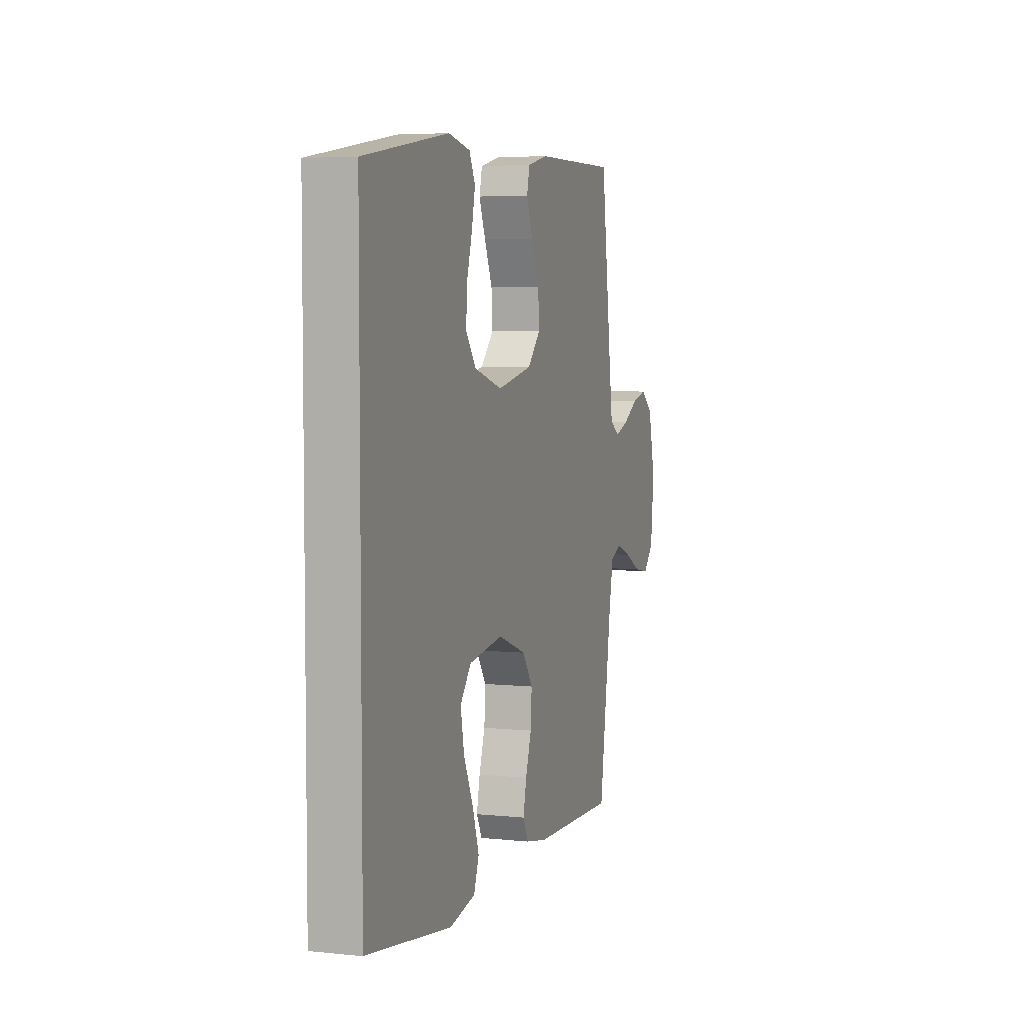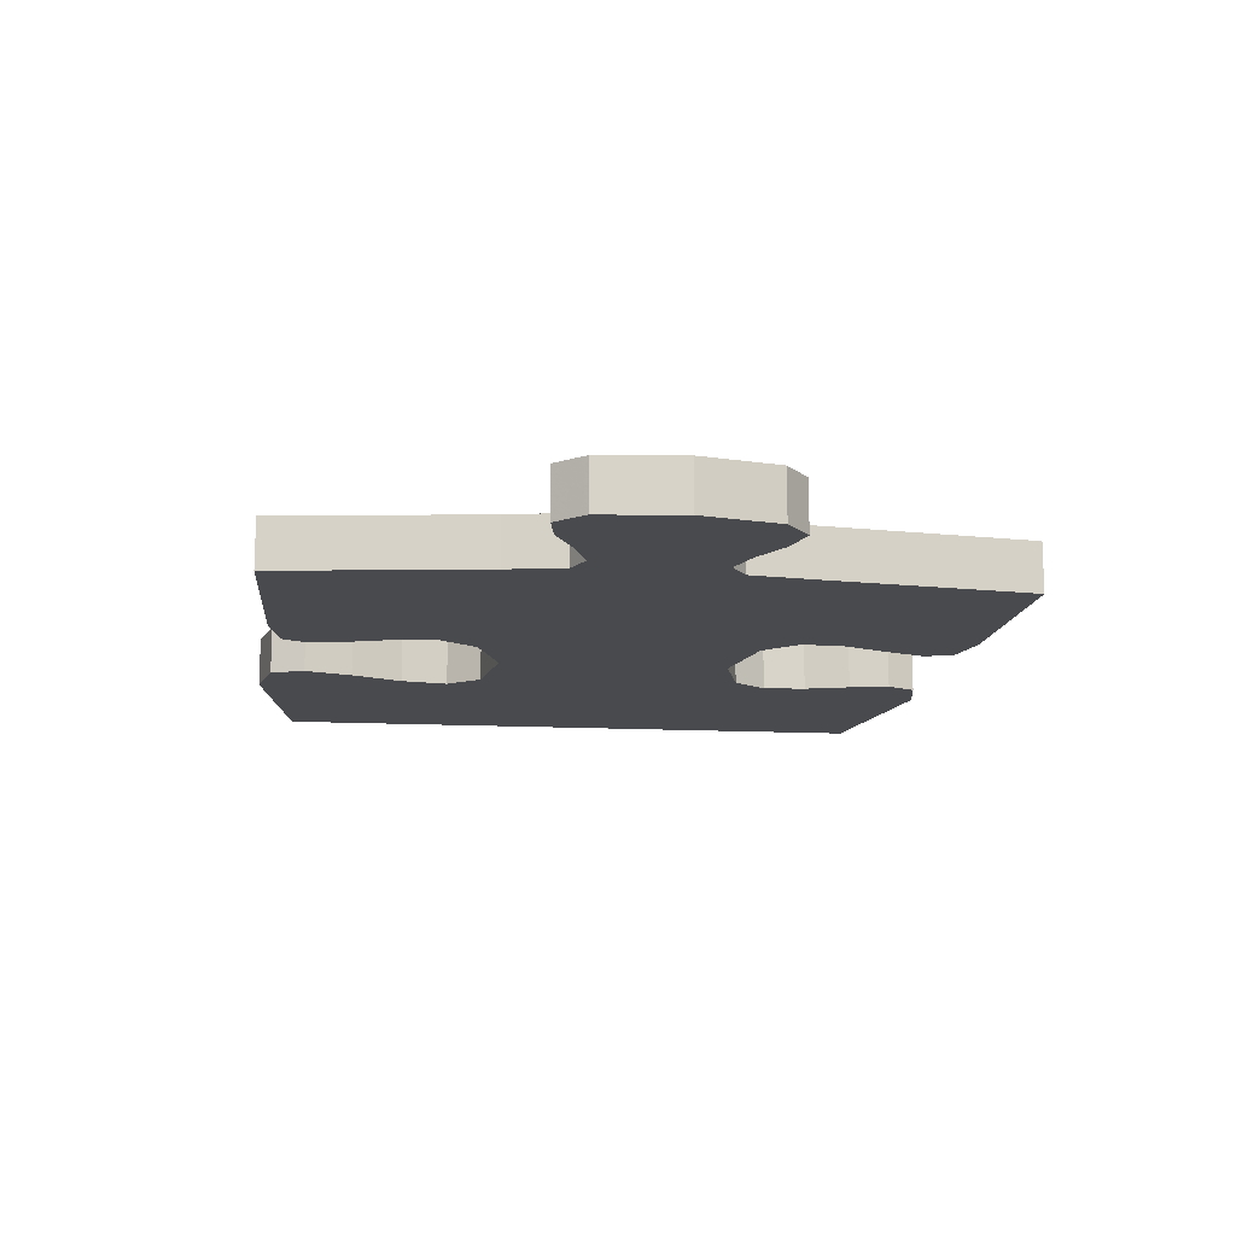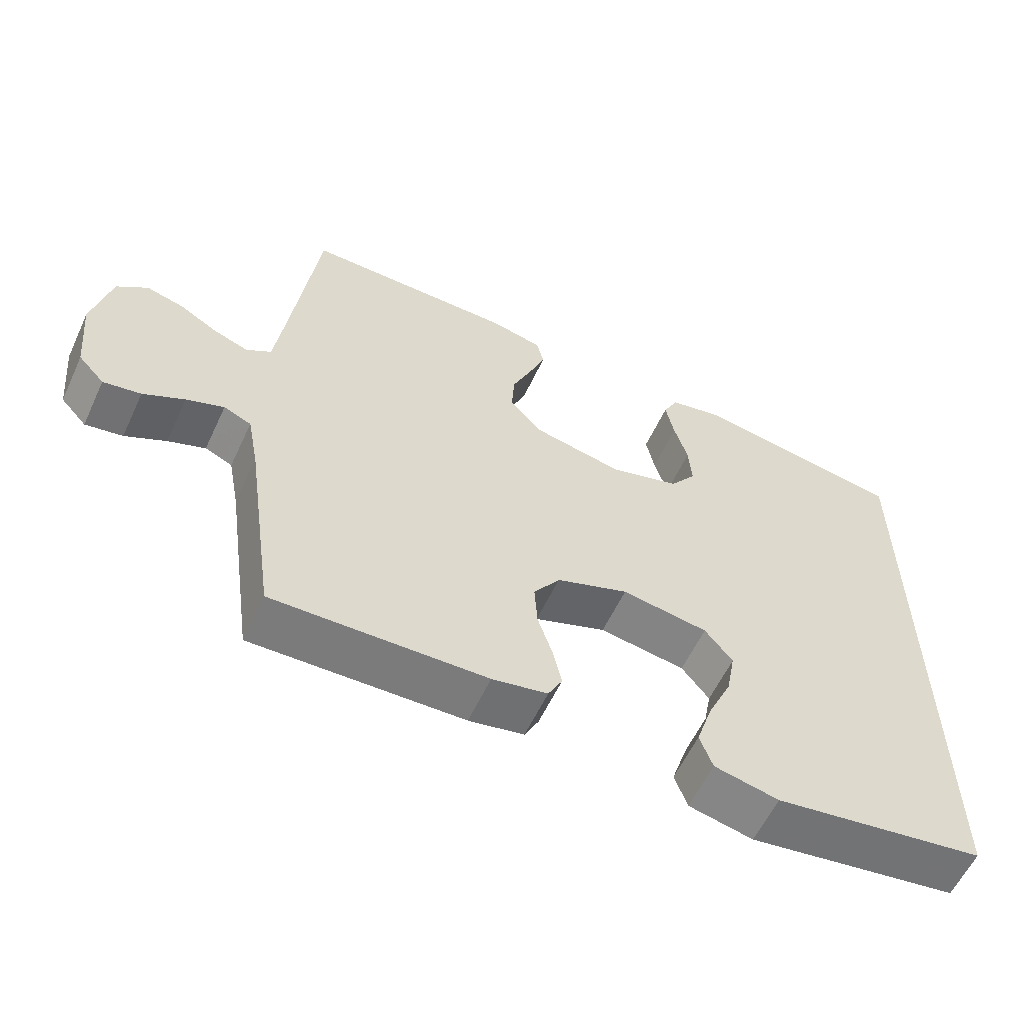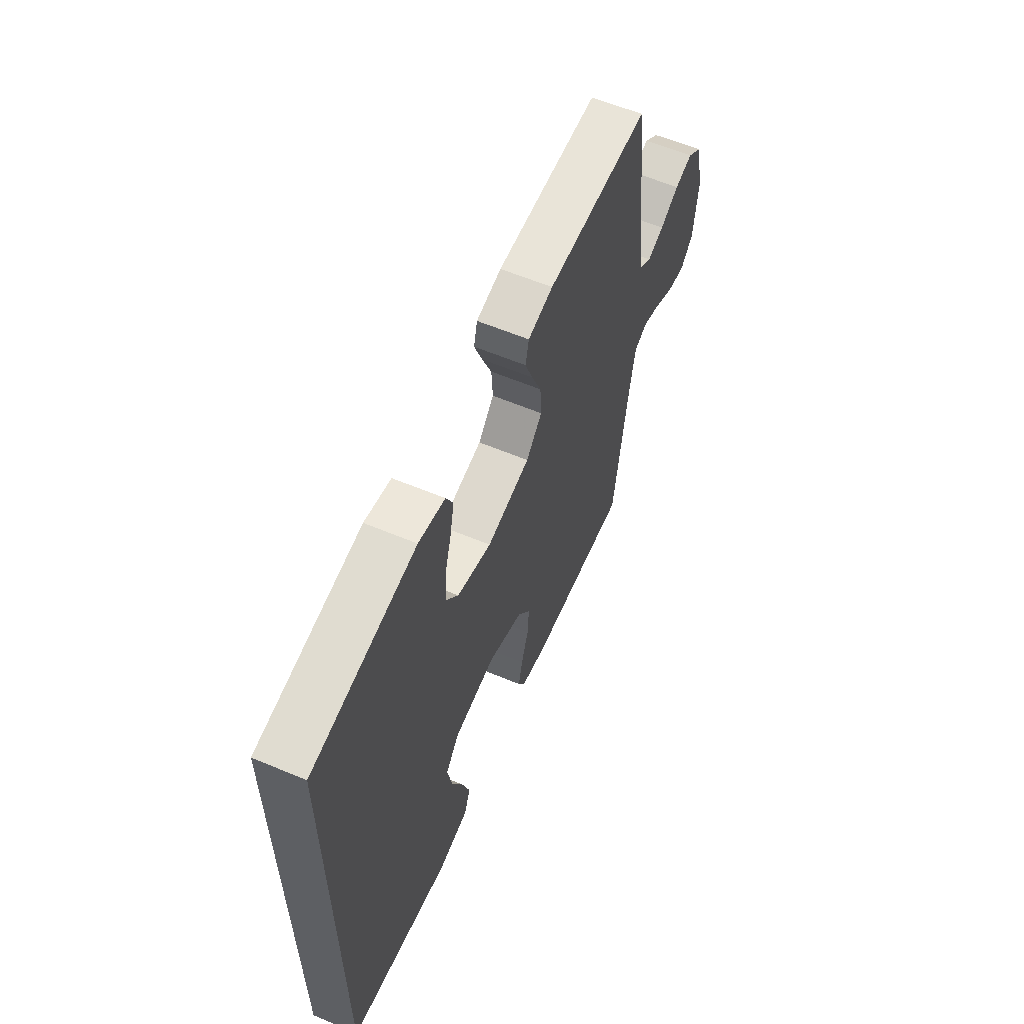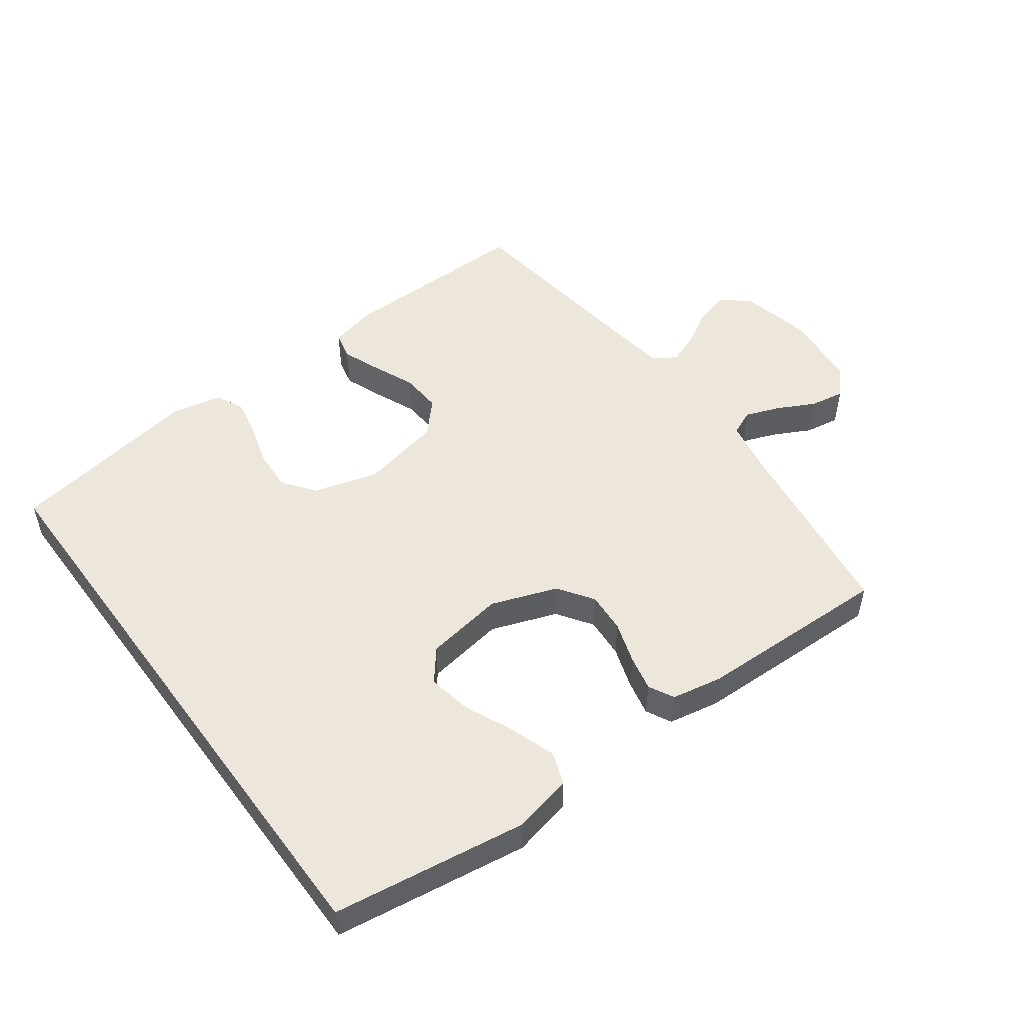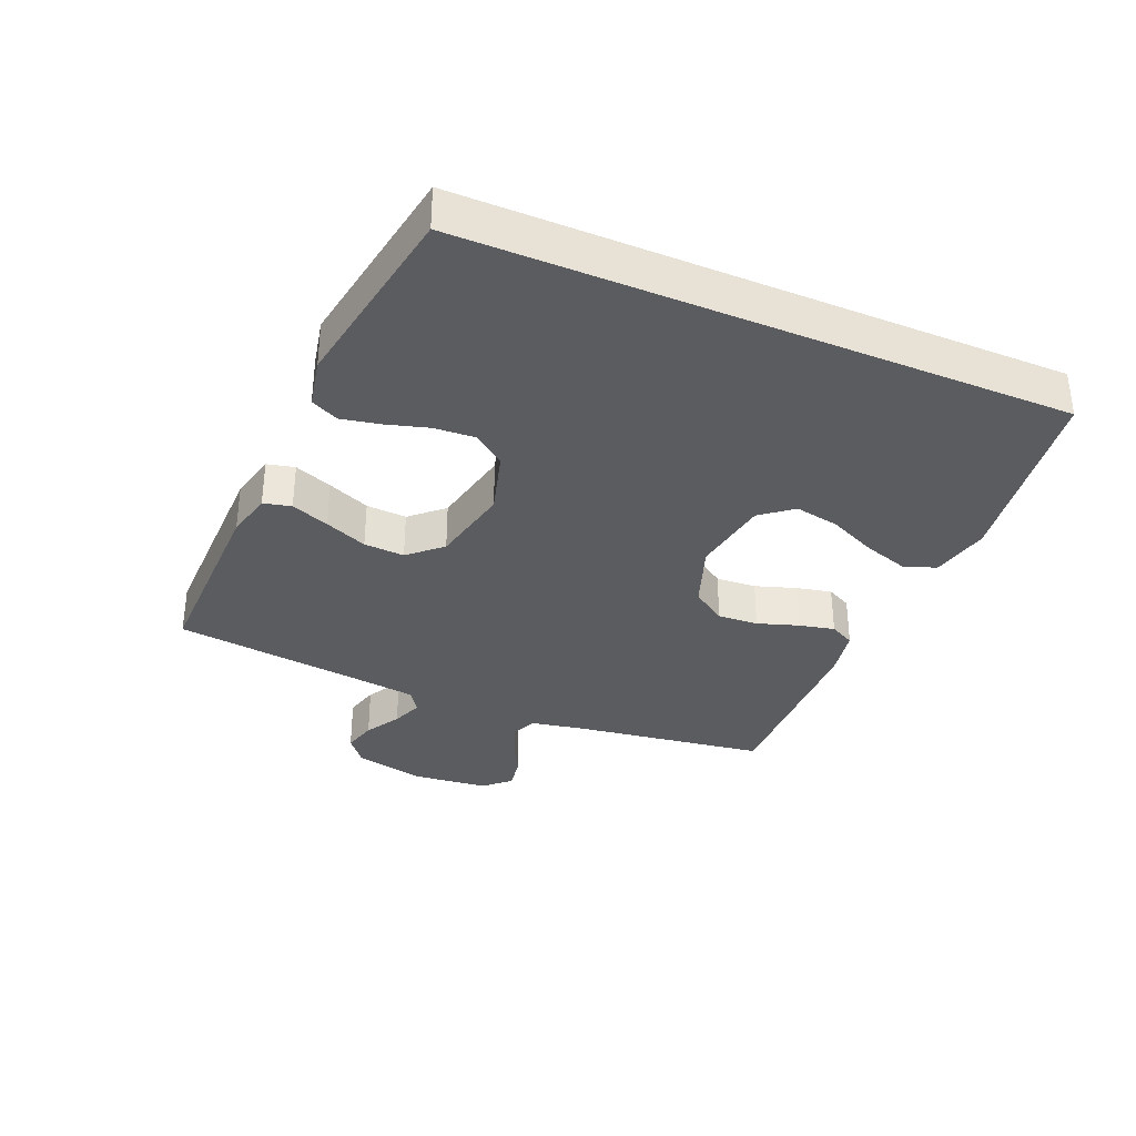
<metadata>
{"format":"obj","ext":"obj","renderer":"f3d","projection":"perspective","resolution":1024,"background":"white","views":[{"elev":5.0,"azim":108.4,"up":"+Z"},{"elev":-13.3,"azim":-96.8,"up":"+Y"},{"elev":-59.0,"azim":-25.0,"up":"+Z"},{"elev":59.6,"azim":113.4,"up":"+Z"},{"elev":51.0,"azim":143.6,"up":"+Y"},{"elev":-34.1,"azim":67.0,"up":"+Y"}]}
</metadata>
<code>
v -0.5 0.07 -0.5
v -0.543 0.07 -0.2
v -0.559 0.07 -0.116
v -0.598 0.07 -0.099
v -0.651 0.07 -0.119
v -0.709 0.07 -0.149
v -0.762 0.07 -0.158
v -0.799 0.07 -0.118
v -0.811 0.07 0
v -0.786 0.07 0.111
v -0.743 0.07 0.145
v -0.69 0.07 0.131
v -0.635 0.07 0.099
v -0.586 0.07 0.081
v -0.551 0.07 0.104
v -0.538 0.07 0.2
v -0.5 0.07 0.5
v -0.2 0.07 0.497
v -0.127 0.07 0.48
v -0.117 0.07 0.437
v -0.14 0.07 0.378
v -0.168 0.07 0.312
v -0.172 0.07 0.249
v -0.126 0.07 0.199
v 0 0.07 0.173
v 0.1 0.07 0.202
v 0.137 0.07 0.252
v 0.133 0.07 0.315
v 0.114 0.07 0.381
v 0.102 0.07 0.44
v 0.123 0.07 0.483
v 0.2 0.07 0.499
v 0.5 0.07 0.45
v 0.5 0.07 -0.473
v 0.2 0.07 -0.517
v 0.109 0.07 -0.497
v 0.091 0.07 -0.447
v 0.114 0.07 -0.377
v 0.148 0.07 -0.302
v 0.161 0.07 -0.233
v 0.122 0.07 -0.184
v 0 0.07 -0.165
v -0.102 0.07 -0.202
v -0.139 0.07 -0.256
v -0.135 0.07 -0.319
v -0.114 0.07 -0.383
v -0.102 0.07 -0.438
v -0.122 0.07 -0.477
v -0.2 0.07 -0.492
v -0.5 0 -0.5
v -0.543 0 -0.2
v -0.559 0 -0.116
v -0.598 0 -0.099
v -0.651 0 -0.119
v -0.709 0 -0.149
v -0.762 0 -0.158
v -0.799 0 -0.118
v -0.811 0 0
v -0.786 0 0.111
v -0.743 0 0.145
v -0.69 0 0.131
v -0.635 0 0.099
v -0.586 0 0.081
v -0.551 0 0.104
v -0.538 0 0.2
v -0.5 0 0.5
v -0.2 0 0.497
v -0.127 0 0.48
v -0.117 0 0.437
v -0.14 0 0.378
v -0.168 0 0.312
v -0.172 0 0.249
v -0.126 0 0.199
v 0 0 0.173
v 0.1 0 0.202
v 0.137 0 0.252
v 0.133 0 0.315
v 0.114 0 0.381
v 0.102 0 0.44
v 0.123 0 0.483
v 0.2 0 0.499
v 0.5 0 0.45
v 0.5 0 -0.473
v 0.2 0 -0.517
v 0.109 0 -0.497
v 0.091 0 -0.447
v 0.114 0 -0.377
v 0.148 0 -0.302
v 0.161 0 -0.233
v 0.122 0 -0.184
v 0 0 -0.165
v -0.102 0 -0.202
v -0.139 0 -0.256
v -0.135 0 -0.319
v -0.114 0 -0.383
v -0.102 0 -0.438
v -0.122 0 -0.477
v -0.2 0 -0.492
f 49 1 2
f 48 49 2
f 47 48 2
f 46 47 2
f 45 46 2
f 44 45 2 3
f 43 44 3 4
f 42 43 4
f 37 38 39
f 36 37 39
f 35 36 39
f 34 35 39
f 33 34 39
f 33 39 40
f 31 32 33
f 30 31 33
f 29 30 33
f 28 29 33
f 27 28 33
f 33 40 41
f 27 33 41
f 26 27 41
f 20 21 22
f 19 20 22
f 18 19 22
f 17 18 22
f 16 17 22
f 15 16 22 23
f 14 15 23 24
f 11 12 13
f 10 11 13
f 9 10 13
f 8 9 13
f 7 8 13
f 6 7 13
f 5 6 13
f 4 5 13 14
f 14 24 25
f 4 14 25
f 42 4 25
f 25 26 41 42
f 51 50 98
f 51 98 97
f 51 97 96
f 51 96 95
f 51 95 94
f 52 51 94 93
f 53 52 93 92
f 53 92 91
f 88 87 86
f 88 86 85
f 88 85 84
f 88 84 83
f 88 83 82
f 89 88 82
f 82 81 80
f 82 80 79
f 82 79 78
f 82 78 77
f 82 77 76
f 90 89 82
f 90 82 76
f 90 76 75
f 71 70 69
f 71 69 68
f 71 68 67
f 71 67 66
f 71 66 65
f 72 71 65 64
f 73 72 64 63
f 62 61 60
f 62 60 59
f 62 59 58
f 62 58 57
f 62 57 56
f 62 56 55
f 62 55 54
f 63 62 54 53
f 74 73 63
f 74 63 53
f 74 53 91
f 91 90 75 74
f 1 50 51 2
f 2 51 52 3
f 3 52 53 4
f 4 53 54 5
f 5 54 55 6
f 6 55 56 7
f 7 56 57 8
f 8 57 58 9
f 9 58 59 10
f 10 59 60 11
f 11 60 61 12
f 12 61 62 13
f 13 62 63 14
f 14 63 64 15
f 15 64 65 16
f 16 65 66 17
f 17 66 67 18
f 18 67 68 19
f 19 68 69 20
f 20 69 70 21
f 21 70 71 22
f 22 71 72 23
f 23 72 73 24
f 24 73 74 25
f 25 74 75 26
f 26 75 76 27
f 27 76 77 28
f 28 77 78 29
f 29 78 79 30
f 30 79 80 31
f 31 80 81 32
f 32 81 82 33
f 33 82 83 34
f 34 83 84 35
f 35 84 85 36
f 36 85 86 37
f 37 86 87 38
f 38 87 88 39
f 39 88 89 40
f 40 89 90 41
f 41 90 91 42
f 42 91 92 43
f 43 92 93 44
f 44 93 94 45
f 45 94 95 46
f 46 95 96 47
f 47 96 97 48
f 48 97 98 49
f 49 98 50 1

</code>
